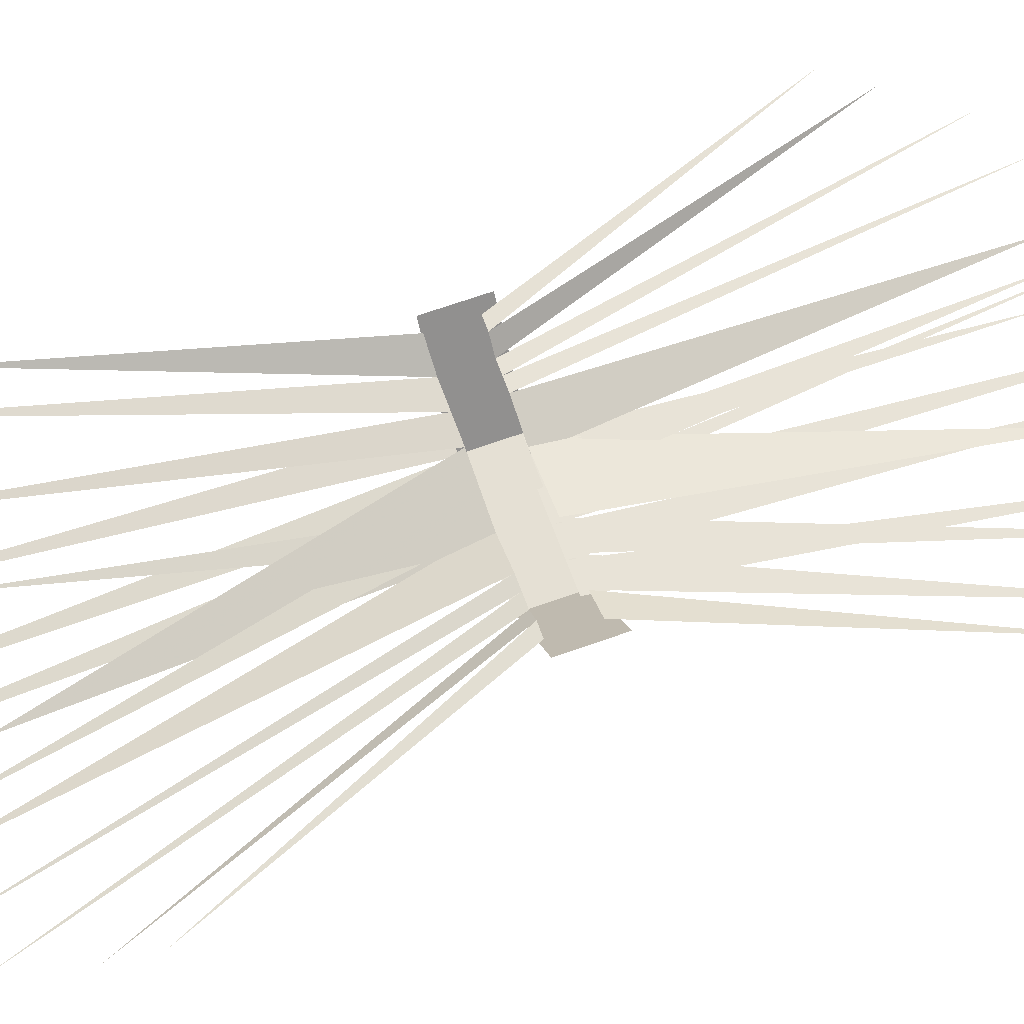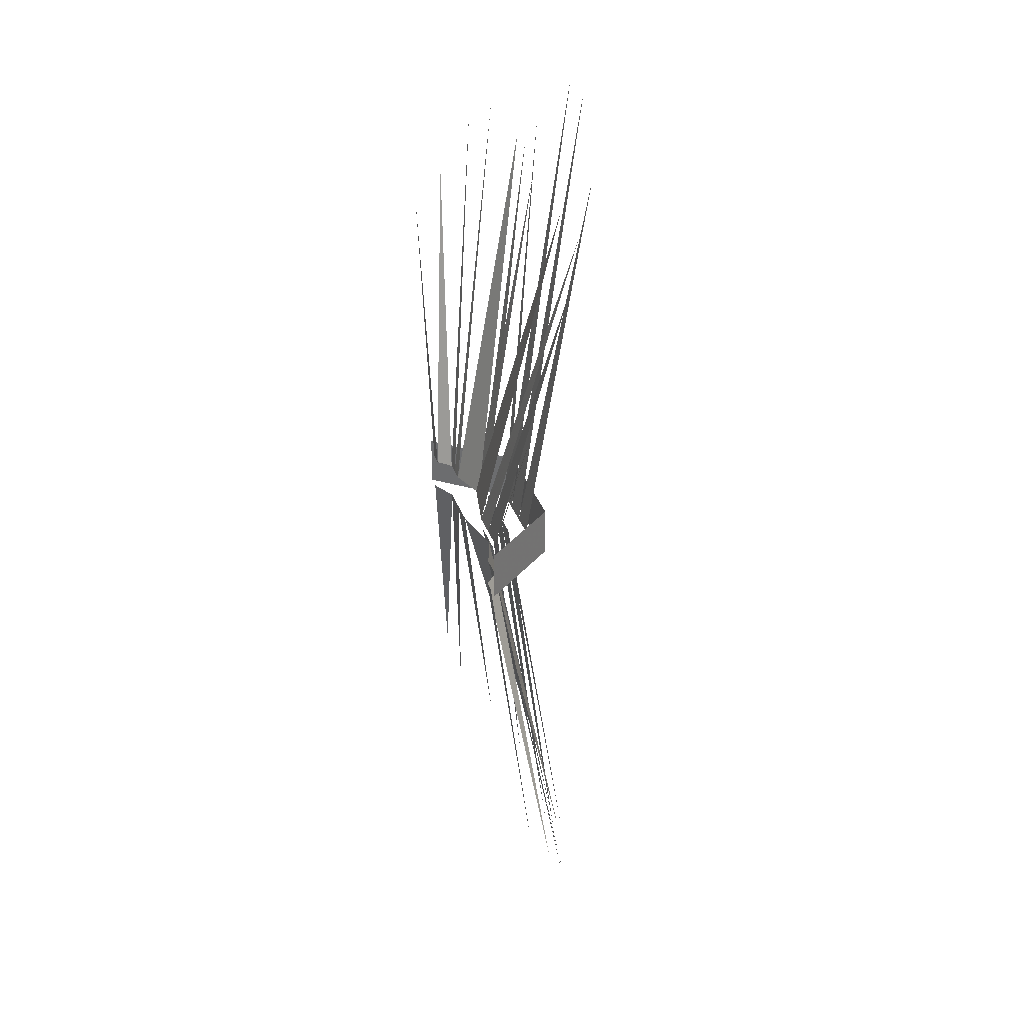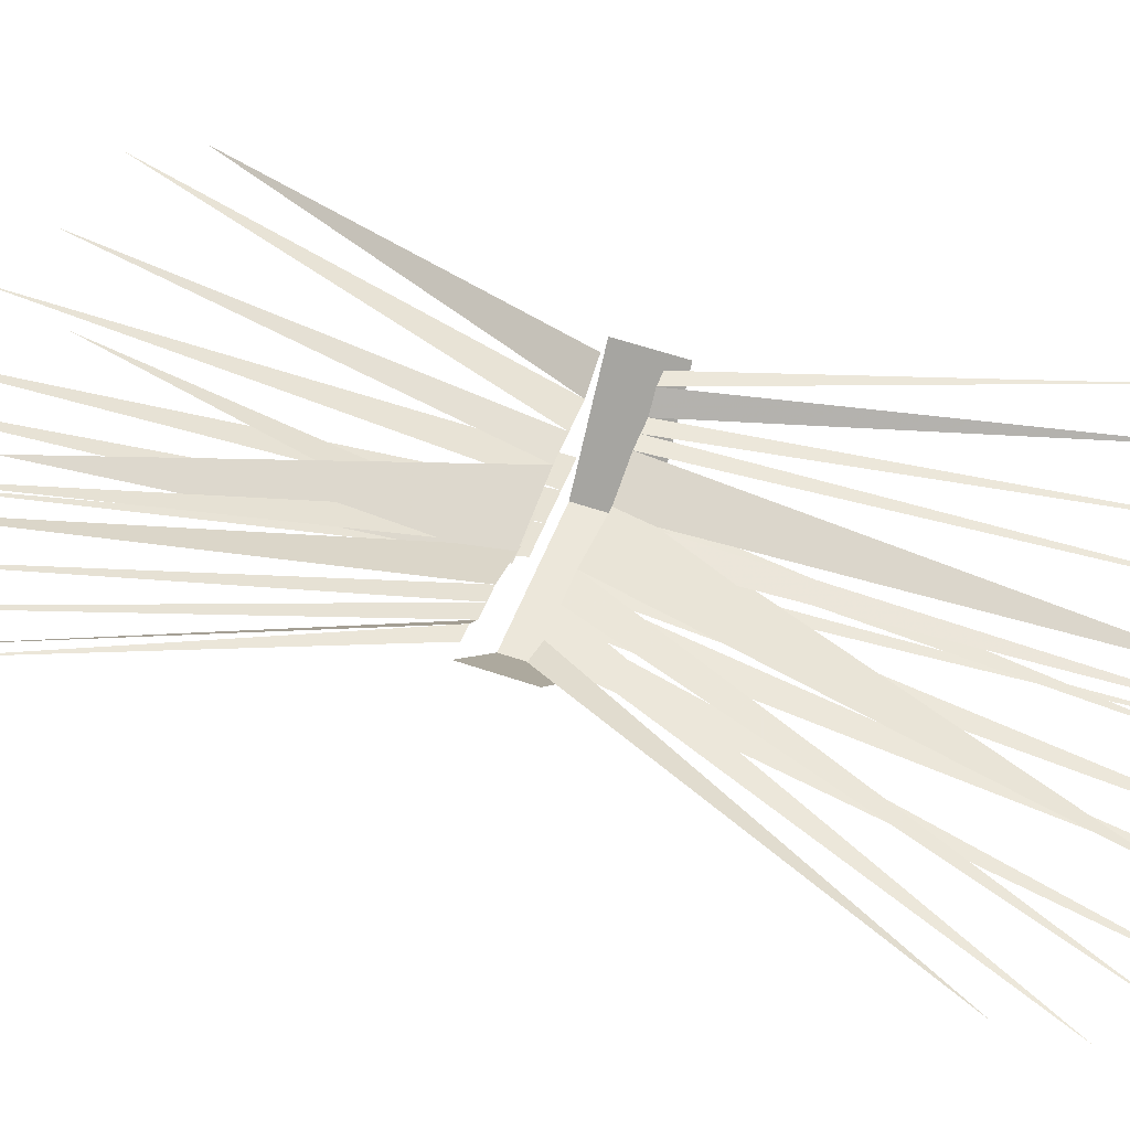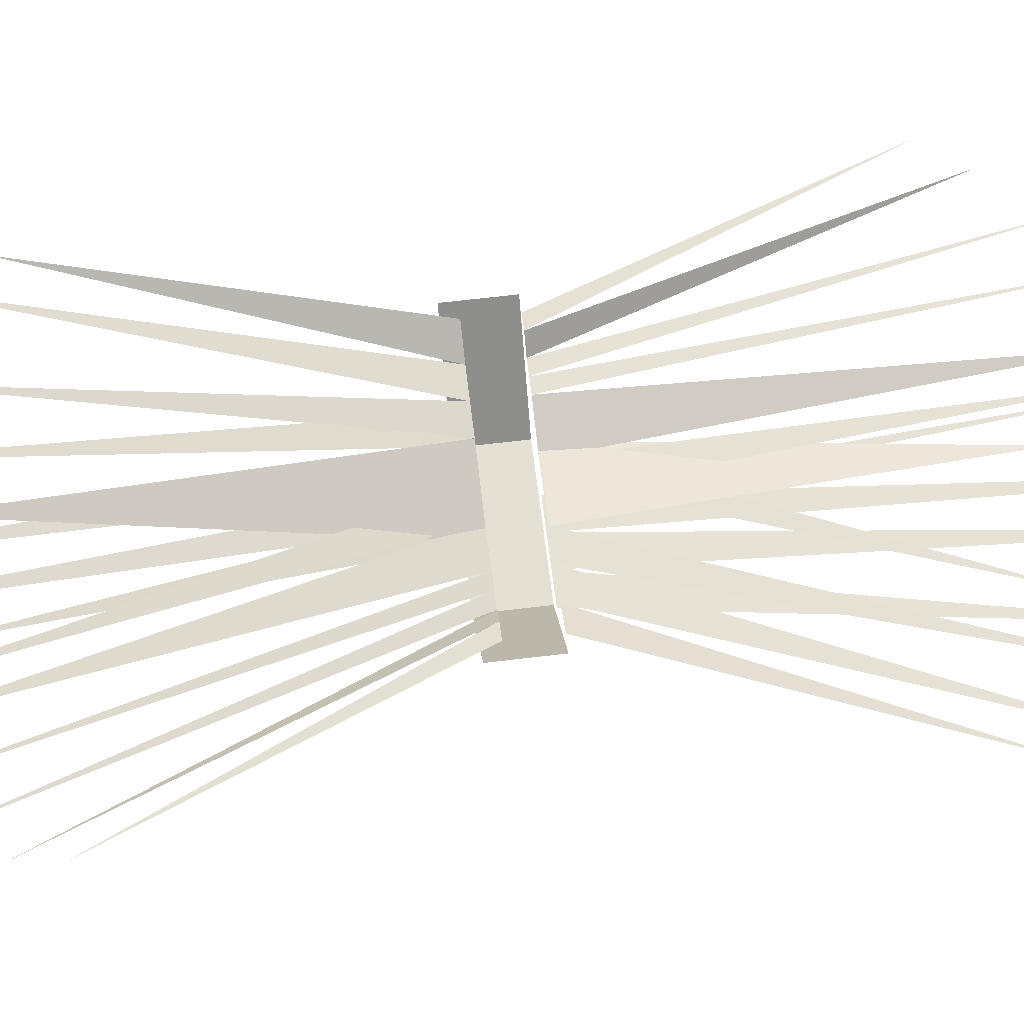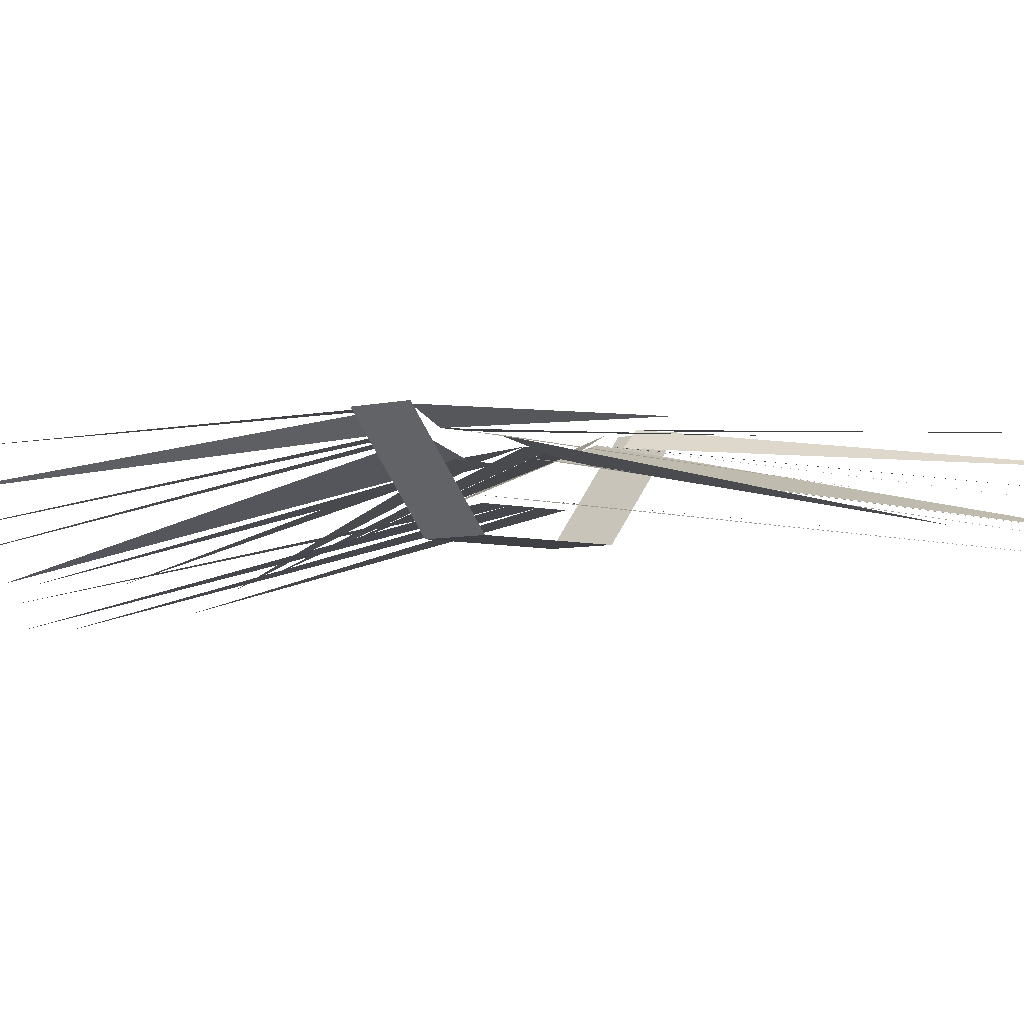
<metadata>
{"format":"obj","ext":"obj","renderer":"f3d","projection":"perspective","resolution":1024,"background":"white","views":[{"elev":65.8,"azim":-109.9,"up":"+Y"},{"elev":32.7,"azim":-107.5,"up":"+Z"},{"elev":53.0,"azim":-69.4,"up":"+Y"},{"elev":65.6,"azim":83.1,"up":"+Y"},{"elev":-4.7,"azim":-46.6,"up":"+Y"}]}
</metadata>
<code>
o item/grain
v -4 -6 2
v -4 -6 -2
v 5 -6 -2
v 5 -6 2
v 10 0 -2
v 10 0 2
v -9 0 2
v -9 0 -2
v -1 -2 -2
v -4 -1 -2
v -6 -7 -32
v -5 -1 -2
v -10 -6 -33
v -6 -1 -2
v -13 -5 -31
v -7 0 -2
v -15 -3 -26
v -8 0 -2
v -16 -1 -23
v 1 -2 -2
v -4 -7 -32
v 9 0 -2
v 7 -1 -2
v 17 -3 -25
v 5 -1 -2
v 16 -4 -29
v 3 -1 -2
v 12 -6 -31
v -2 -2 -2
v -1 -7 -28
v 7 -7 -28
v 0 -2 -2
v 18 -1 -22
v 4 -4 -2
v 7 -9 -36
v 2 -4 -2
v 4 -9 -39
v 0 -4 -2
v 1 -9 -39
v -1 -9 -36
v -4 -8 -34
v 1 -4 -2
v 6 -4 -2
v 9 -8 -34
v 2 -2 1
v 5 -1 1
v 7 -7 31
v 6 -1 1
v 11 -6 32
v 7 -1 1
v 14 -5 30
v 8 0 1
v 16 -3 25
v 9 0 1
v 17 -1 22
v 0 -2 1
v 5 -7 31
v -8 0 1
v -6 -1 1
v -16 -3 24
v -4 -1 1
v -15 -4 28
v -2 -1 1
v -11 -6 30
v 3 -2 1
v -4 -7 29
v 3 -7 29
v 1 -2 1
v -17 -1 21
v -3 -4 1
v -6 -9 35
v -1 -4 1
v -3 -9 38
v 1 -4 1
v 0 -9 38
v 2 -9 35
v 5 -8 33
v 0 -4 1
v -5 -4 1
v -8 -8 33
f 1 2 3
f 1 3 4
f 4 3 5
f 4 5 6
f 7 8 2
f 7 2 1
f 9 10 11
f 10 12 13
f 12 14 15
f 14 16 17
f 16 18 19
f 20 9 21
f 22 23 24
f 23 25 26
f 25 27 28
f 27 29 30
f 31 32 29
f 22 22 33
f 34 34 35
f 34 36 37
f 36 38 39
f 38 38 40
f 41 42 38
f 43 34 44
f 45 46 47
f 46 48 49
f 48 50 51
f 50 52 53
f 52 54 55
f 56 45 57
f 58 59 60
f 59 61 62
f 61 63 64
f 63 65 66
f 67 68 65
f 58 58 69
f 70 70 71
f 70 72 73
f 72 74 75
f 74 74 76
f 77 78 74
f 79 70 80

</code>
